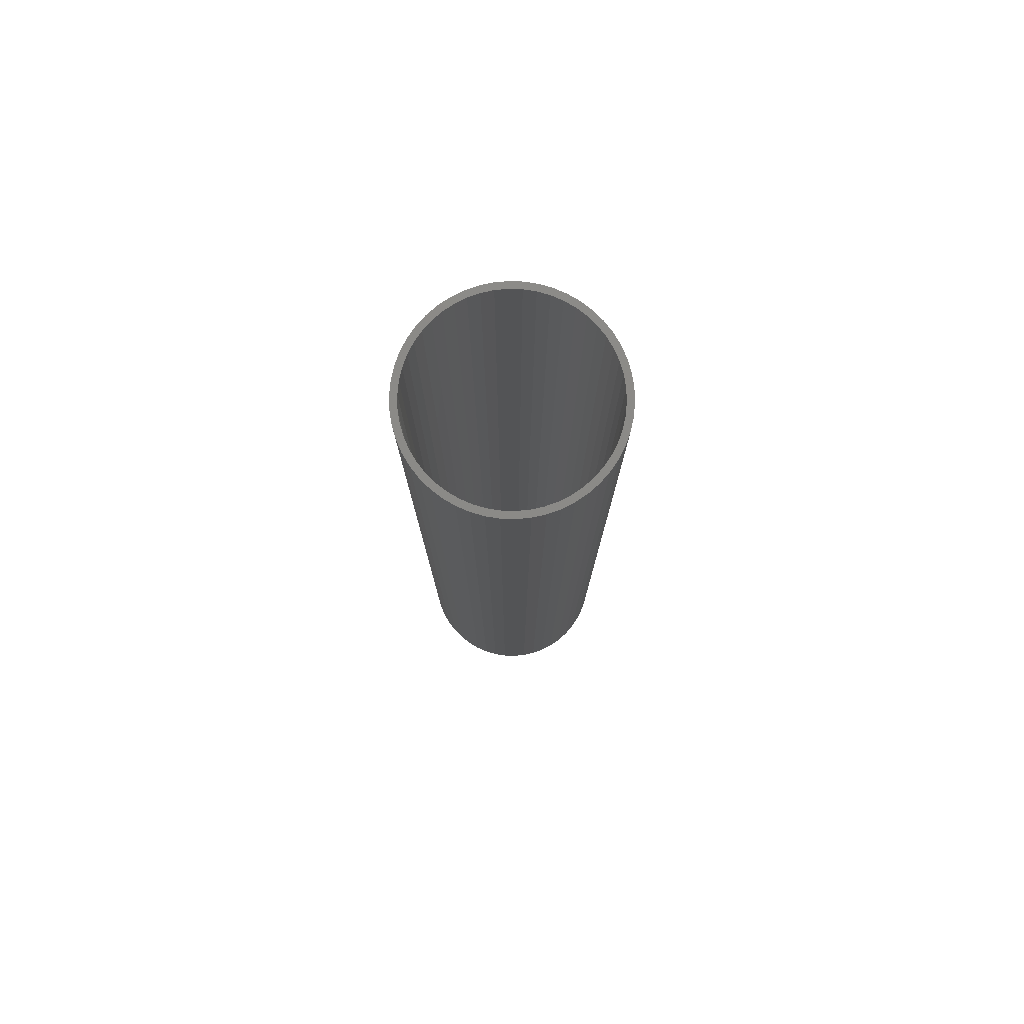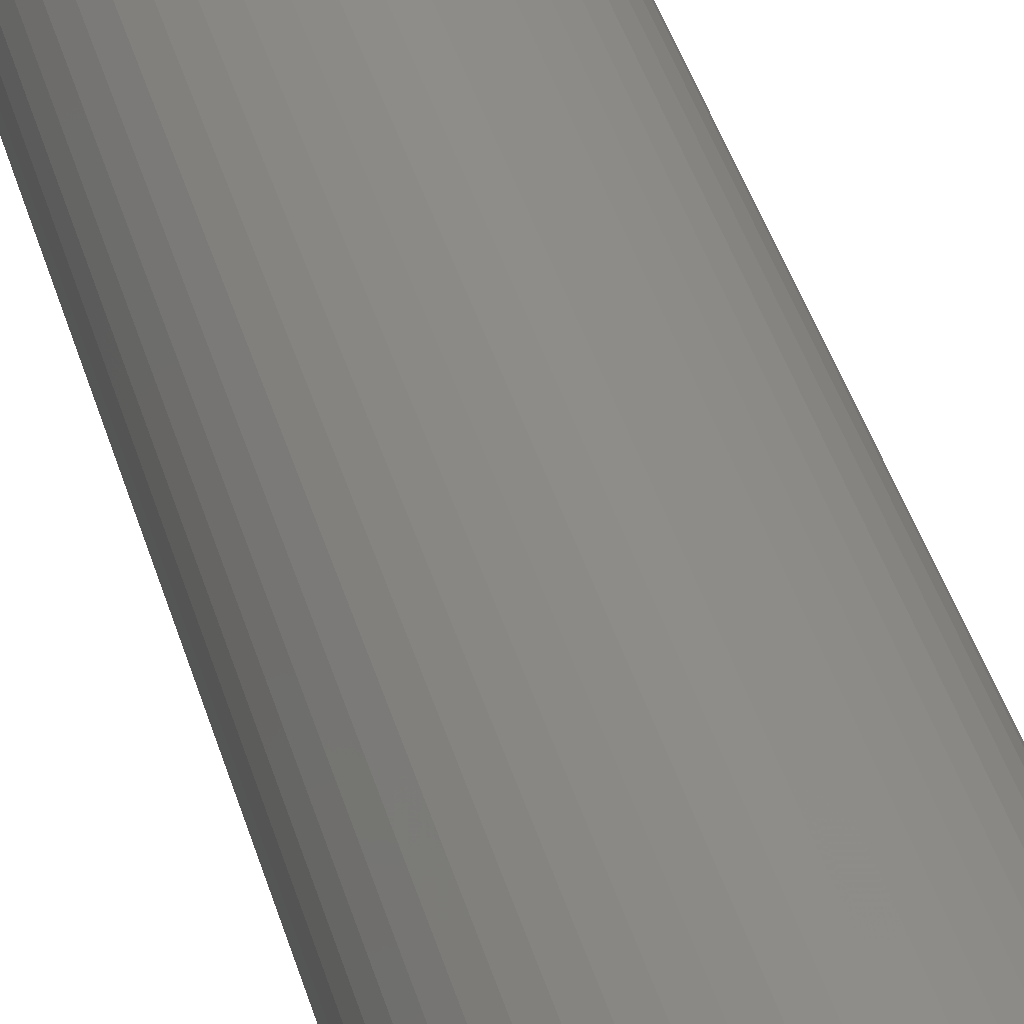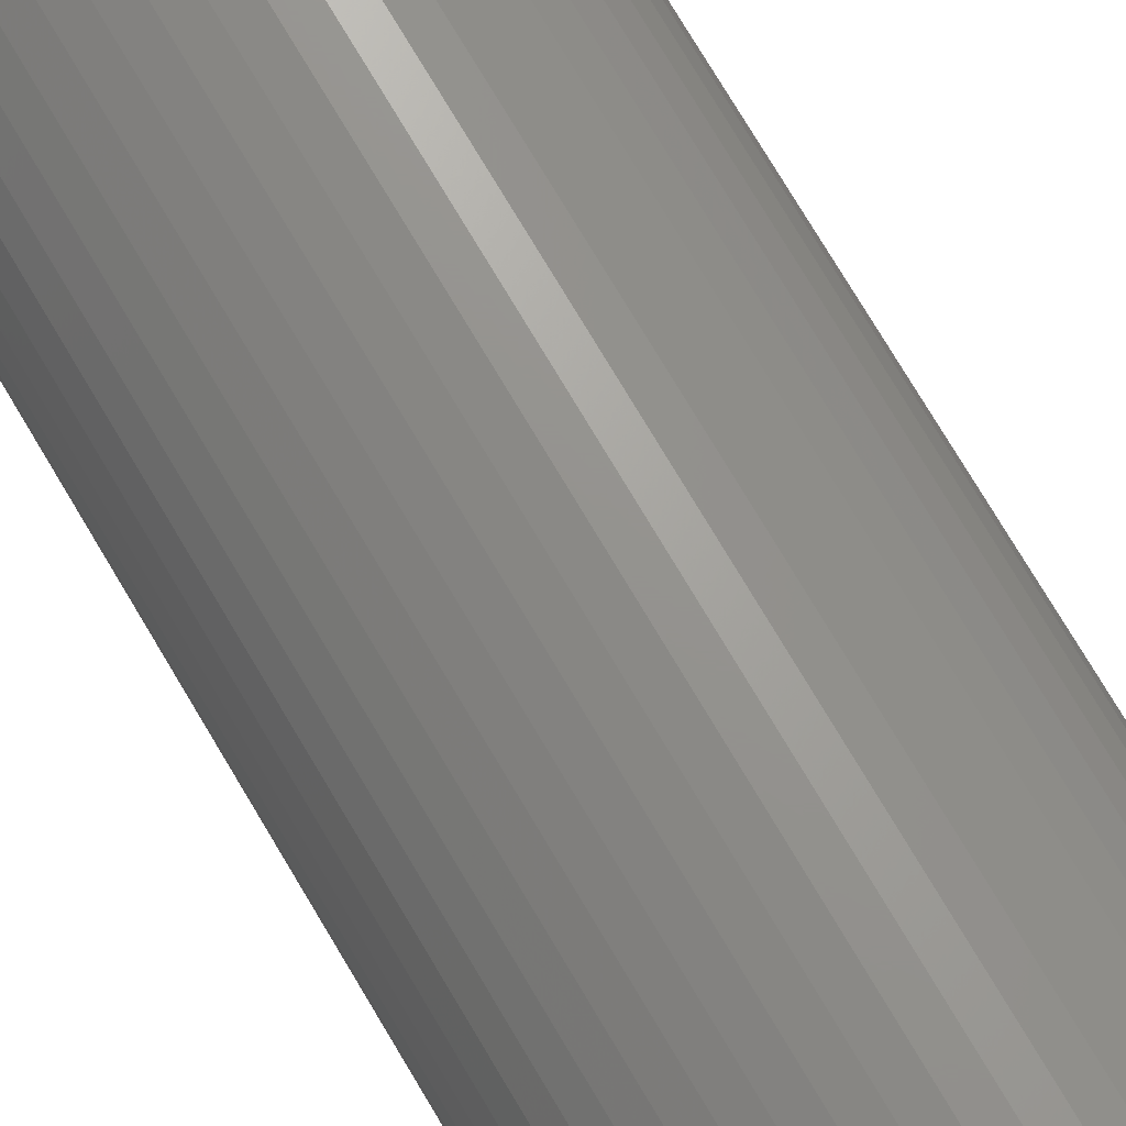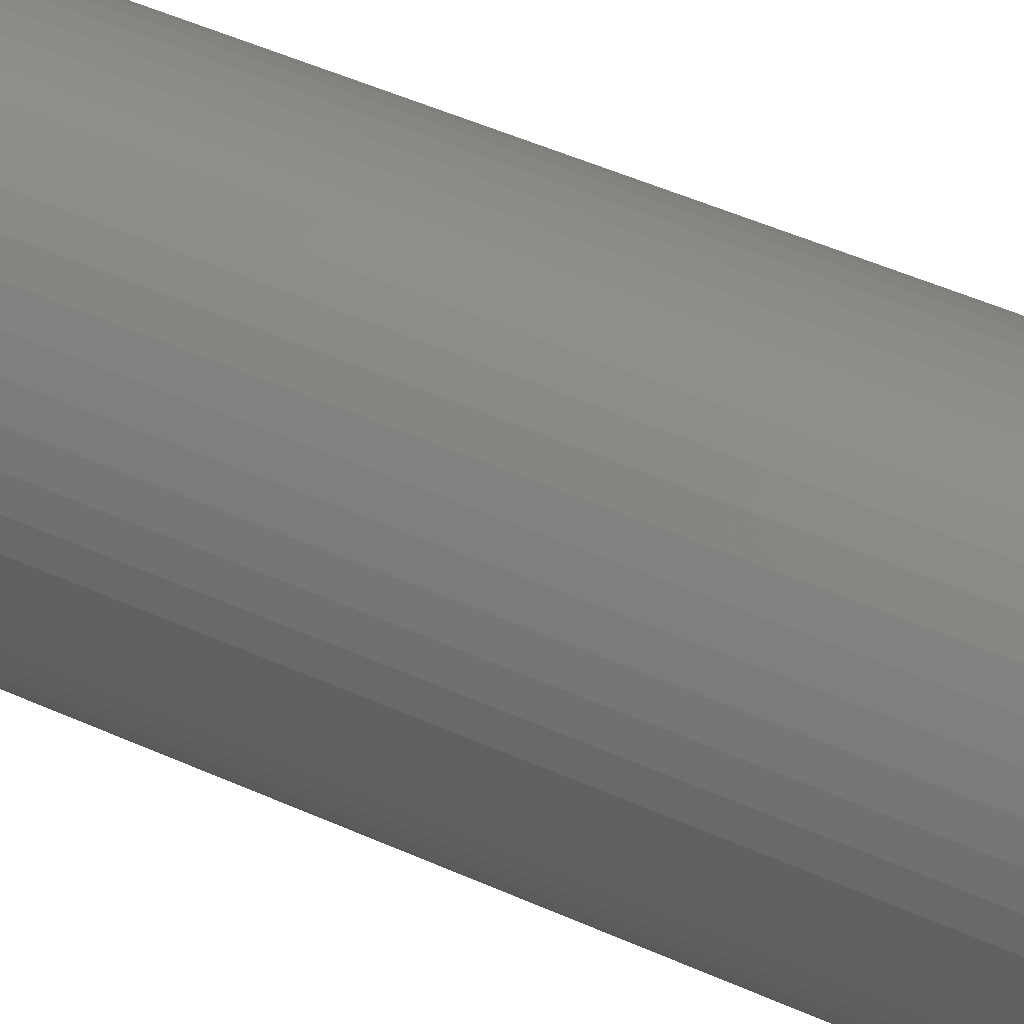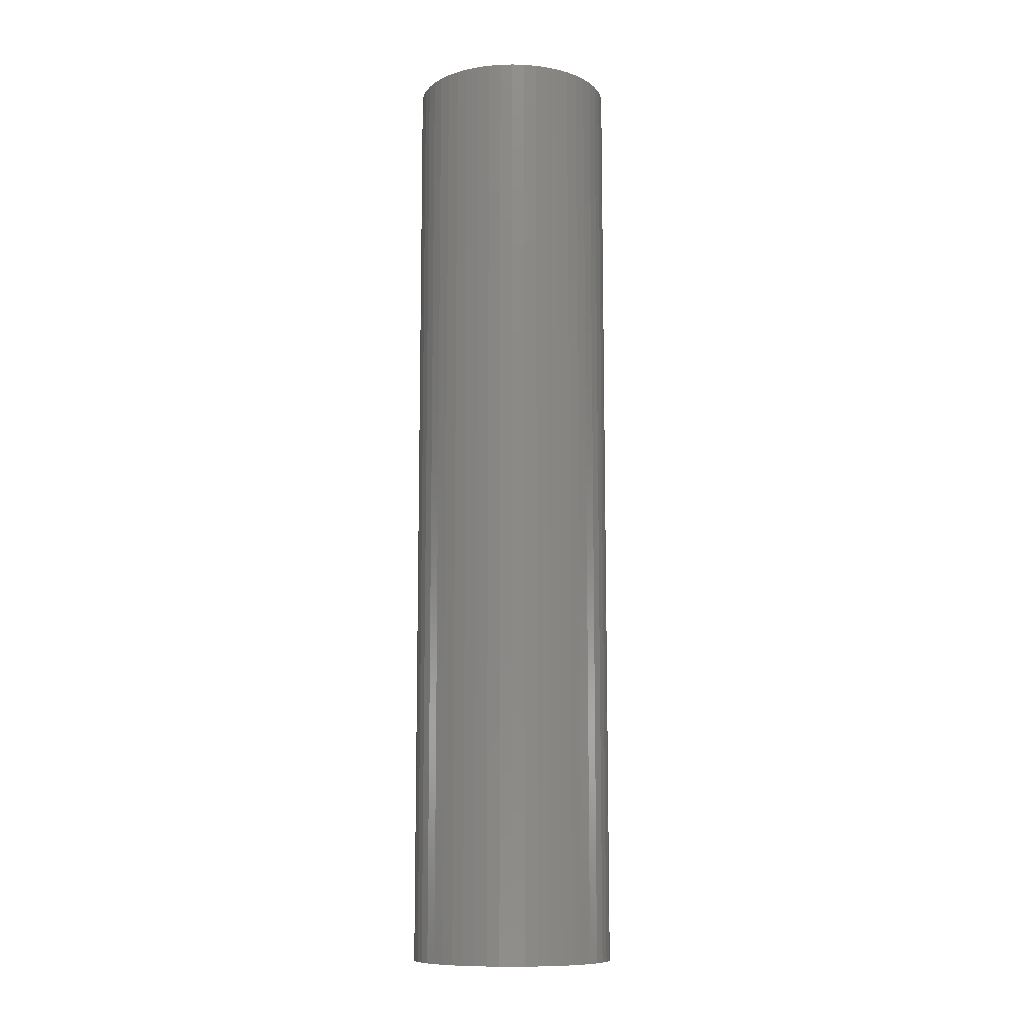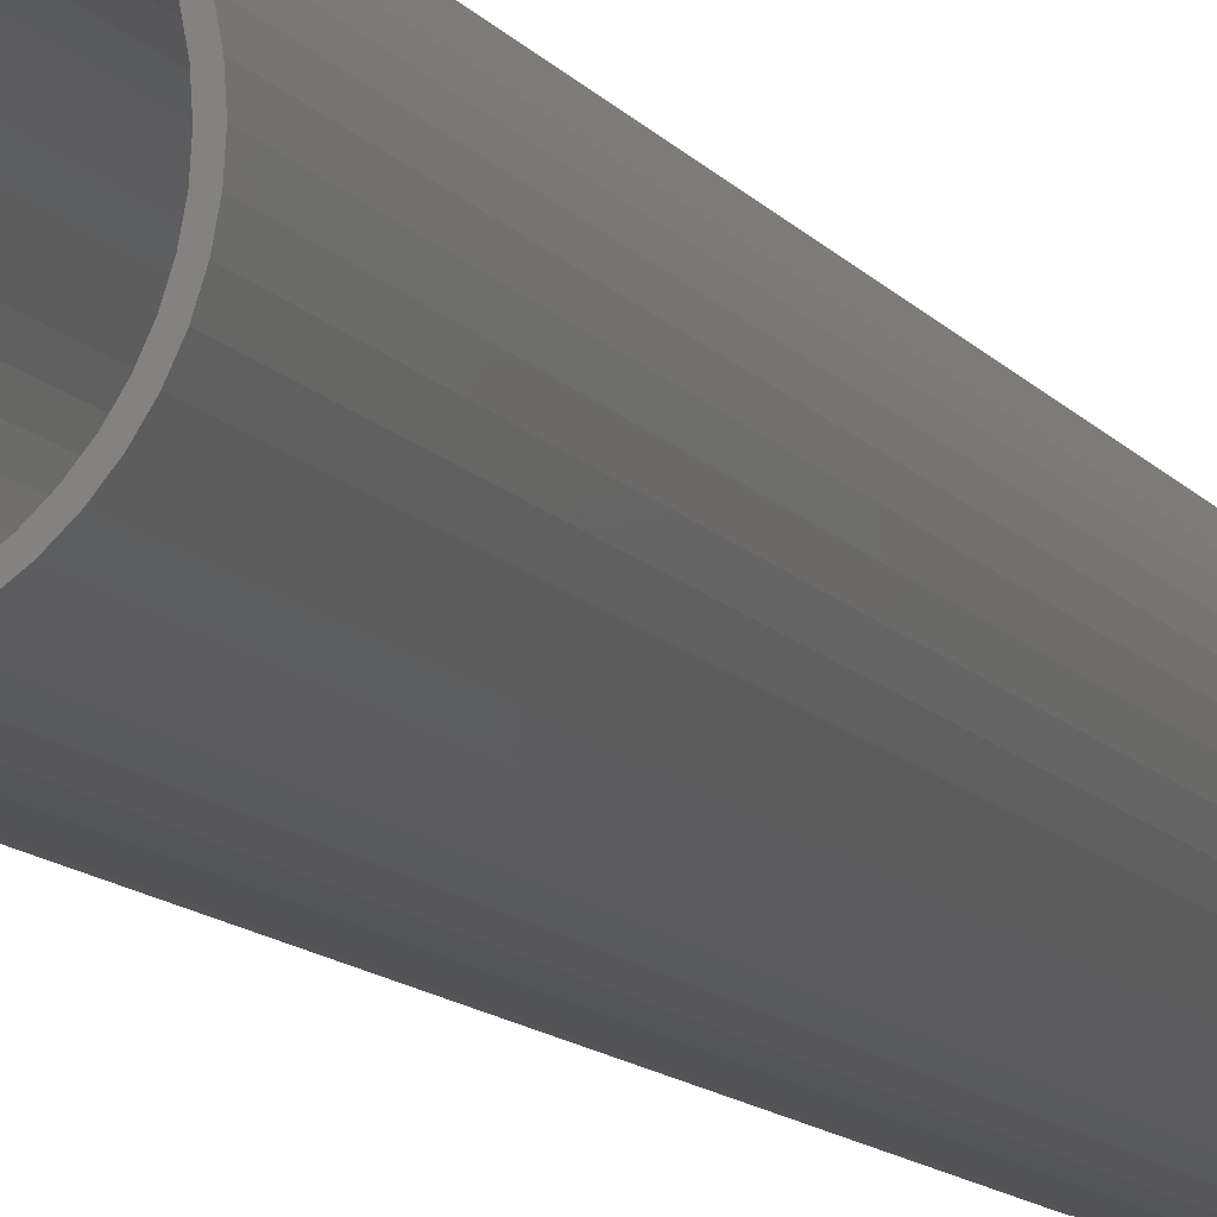
<metadata>
{"format":"stl","ext":"stl","renderer":"f3d","projection":"perspective","resolution":1024,"background":"white","views":[{"elev":78.6,"azim":-77.4,"up":"+Z"},{"elev":39.3,"azim":-15.1,"up":"+Y"},{"elev":71.3,"azim":-30.2,"up":"+Y"},{"elev":40.6,"azim":120.1,"up":"+Y"},{"elev":-10.6,"azim":133.0,"up":"+Z"},{"elev":-10.6,"azim":20.3,"up":"+Y"}]}
</metadata>
<code>
# stl→obj: 200 verts, 400 faces
v 7.5 0 35
v 7.441 0.94 -35
v 7.441 0.94 35
v 7.5 0 -35
v -7.5 0 -35
v -7.441 0.94 35
v -7.441 0.94 -35
v -7.5 0 35
v 0.4709 7.485 -35
v -0.4709 7.485 35
v 0.4709 7.485 35
v -0.4709 7.485 -35
v -0.4709 -7.485 -35
v 0.4709 -7.485 35
v -0.4709 -7.485 35
v 0.4709 -7.485 -35
v 5.467 5.134 -35
v 4.781 5.779 35
v 5.467 5.134 35
v 4.781 5.779 -35
v -4.781 5.779 -35
v -5.467 5.134 35
v -4.781 5.779 35
v -5.467 5.134 -35
v -2.318 7.133 -35
v -3.193 6.786 35
v -2.318 7.133 35
v -3.193 6.786 -35
v 6.068 -4.408 35
v 6.572 -3.613 -35
v 6.572 -3.613 35
v 6.068 -4.408 -35
v 6.973 2.761 35
v 6.572 3.613 -35
v 6.572 3.613 35
v 6.973 2.761 -35
v 3.193 6.786 -35
v 2.318 7.133 35
v 3.193 6.786 35
v 2.318 7.133 -35
v 1.405 7.367 35
v 1.405 7.367 -35
v 4.019 6.332 -35
v 4.019 6.332 35
v -6.973 2.761 -35
v -6.572 3.613 35
v -6.572 3.613 -35
v -6.973 2.761 35
v 7 0 35
v 6.945 0.8773 35
v 7.264 1.865 35
v 7.441 -0.94 35
v 6.945 -0.8773 35
v 6.78 1.741 35
v 6.508 2.577 35
v 6.134 3.372 35
v 6.068 4.408 35
v 5.663 4.114 35
v 5.103 4.792 35
v 4.462 5.394 35
v 3.751 5.91 35
v 2.98 6.334 35
v 2.163 6.657 35
v 1.312 6.876 35
v 0.4395 6.986 35
v -0.4395 6.986 35
v -1.312 6.876 35
v -1.405 7.367 35
v -2.163 6.657 35
v -2.98 6.334 35
v -3.751 5.91 35
v -4.019 6.332 35
v -4.462 5.394 35
v -5.103 4.792 35
v -5.663 4.114 35
v -6.068 4.408 35
v -6.134 3.372 35
v -6.508 2.577 35
v -6.78 1.741 35
v -7.264 1.865 35
v -6.945 0.8773 35
v 7.264 -1.865 35
v 6.78 -1.741 35
v 6.973 -2.761 35
v 6.508 -2.577 35
v 6.134 -3.372 35
v 5.663 -4.114 35
v 5.467 -5.134 35
v 5.103 -4.792 35
v 4.781 -5.779 35
v 4.462 -5.394 35
v 4.019 -6.332 35
v 3.751 -5.91 35
v 3.193 -6.786 35
v 2.98 -6.334 35
v 2.318 -7.133 35
v 2.163 -6.657 35
v 1.405 -7.367 35
v 1.312 -6.876 35
v 0.4395 -6.986 35
v -0.4395 -6.986 35
v -1.312 -6.876 35
v -1.405 -7.367 35
v -2.163 -6.657 35
v -2.318 -7.133 35
v -2.98 -6.334 35
v -3.193 -6.786 35
v -3.751 -5.91 35
v -4.019 -6.332 35
v -4.462 -5.394 35
v -4.781 -5.779 35
v -5.103 -4.792 35
v -5.467 -5.134 35
v -5.663 -4.114 35
v -6.068 -4.408 35
v -6.134 -3.372 35
v -6.572 -3.613 35
v -6.508 -2.577 35
v -6.973 -2.761 35
v -6.78 -1.741 35
v -7.264 -1.865 35
v -6.945 -0.8773 35
v -7.441 -0.94 35
v -7 0 35
v -1.405 7.367 -35
v 1.405 -7.367 -35
v 2.318 -7.133 -35
v 3.193 -6.786 -35
v 7.264 1.865 -35
v 6.068 4.408 -35
v -6.068 4.408 -35
v -7.264 1.865 -35
v -4.019 6.332 -35
v 7.441 -0.94 -35
v 4.019 -6.332 -35
v 5.467 -5.134 -35
v 7.264 -1.865 -35
v -6.973 -2.761 -35
v -7.264 -1.865 -35
v 4.781 -5.779 -35
v 6.973 -2.761 -35
v -5.467 -5.134 -35
v -4.781 -5.779 -35
v -6.068 -4.408 -35
v -6.572 -3.613 -35
v 7 0 -35
v 6.945 -0.8773 -35
v 6.945 0.8773 -35
v 6.78 -1.741 -35
v 6.508 -2.577 -35
v 6.134 -3.372 -35
v 5.663 -4.114 -35
v 5.103 -4.792 -35
v 4.462 -5.394 -35
v 3.751 -5.91 -35
v 2.98 -6.334 -35
v 2.163 -6.657 -35
v 1.312 -6.876 -35
v 0.4395 -6.986 -35
v -0.4395 -6.986 -35
v -1.312 -6.876 -35
v -1.405 -7.367 -35
v -2.163 -6.657 -35
v -2.318 -7.133 -35
v -2.98 -6.334 -35
v -3.193 -6.786 -35
v -3.751 -5.91 -35
v -4.019 -6.332 -35
v -4.462 -5.394 -35
v -5.103 -4.792 -35
v -5.663 -4.114 -35
v -6.134 -3.372 -35
v -6.508 -2.577 -35
v -6.78 -1.741 -35
v -6.945 -0.8773 -35
v -7.441 -0.94 -35
v 6.78 1.741 -35
v 6.508 2.577 -35
v 6.134 3.372 -35
v 5.663 4.114 -35
v 5.103 4.792 -35
v 4.462 5.394 -35
v 3.751 5.91 -35
v 2.98 6.334 -35
v 2.163 6.657 -35
v 1.312 6.876 -35
v 0.4395 6.986 -35
v -0.4395 6.986 -35
v -1.312 6.876 -35
v -2.163 6.657 -35
v -2.98 6.334 -35
v -3.751 5.91 -35
v -4.462 5.394 -35
v -5.103 4.792 -35
v -5.663 4.114 -35
v -6.134 3.372 -35
v -6.508 2.577 -35
v -6.78 1.741 -35
v -6.945 0.8773 -35
v -7 0 -35
f 1 2 3
f 2 1 4
f 5 6 7
f 6 5 8
f 9 10 11
f 10 9 12
f 13 14 15
f 14 13 16
f 17 18 19
f 18 17 20
f 21 22 23
f 22 21 24
f 25 26 27
f 26 25 28
f 29 30 31
f 30 29 32
f 33 34 35
f 34 33 36
f 37 38 39
f 38 37 40
f 40 41 38
f 41 40 42
f 43 39 44
f 39 43 37
f 45 46 47
f 46 45 48
f 49 1 3
f 50 3 51
f 1 49 52
f 53 52 49
f 54 51 33
f 3 50 49
f 51 54 50
f 55 33 35
f 33 55 54
f 35 56 55
f 57 56 35
f 57 58 56
f 19 58 57
f 19 59 58
f 18 59 19
f 18 60 59
f 44 60 18
f 44 61 60
f 39 61 44
f 39 62 61
f 38 62 39
f 38 63 62
f 41 63 38
f 41 64 63
f 11 64 41
f 11 65 64
f 11 66 65
f 10 66 11
f 10 67 66
f 68 67 10
f 68 69 67
f 27 69 68
f 27 70 69
f 26 70 27
f 26 71 70
f 72 71 26
f 72 73 71
f 23 73 72
f 23 74 73
f 22 74 23
f 22 75 74
f 76 75 22
f 76 77 75
f 46 77 76
f 77 46 78
f 48 78 46
f 78 48 79
f 80 79 48
f 79 80 81
f 6 81 80
f 52 53 82
f 83 82 53
f 82 83 84
f 85 84 83
f 84 85 31
f 86 31 85
f 86 29 31
f 87 29 86
f 87 88 29
f 89 88 87
f 89 90 88
f 91 90 89
f 91 92 90
f 93 92 91
f 93 94 92
f 95 94 93
f 95 96 94
f 97 96 95
f 97 98 96
f 99 98 97
f 99 14 98
f 100 14 99
f 101 14 100
f 101 15 14
f 102 15 101
f 102 103 15
f 104 103 102
f 104 105 103
f 106 105 104
f 106 107 105
f 108 107 106
f 108 109 107
f 110 109 108
f 110 111 109
f 112 111 110
f 112 113 111
f 114 113 112
f 114 115 113
f 116 115 114
f 117 116 118
f 116 117 115
f 119 118 120
f 121 120 122
f 118 119 117
f 123 122 124
f 81 6 124
f 120 121 119
f 8 124 6
f 122 123 121
f 124 8 123
f 12 68 10
f 68 12 125
f 16 98 14
f 98 16 126
f 127 94 96
f 94 127 128
f 51 36 33
f 36 51 129
f 3 129 51
f 129 3 2
f 57 17 19
f 17 57 130
f 35 130 57
f 130 35 34
f 42 11 41
f 11 42 9
f 20 44 18
f 44 20 43
f 47 76 131
f 76 47 46
f 131 22 24
f 22 131 76
f 132 48 45
f 48 132 80
f 7 80 132
f 80 7 6
f 28 72 26
f 72 28 133
f 133 23 72
f 23 133 21
f 125 27 68
f 27 125 25
f 52 4 1
f 4 52 134
f 128 92 94
f 92 128 135
f 88 32 29
f 32 88 136
f 82 134 52
f 134 82 137
f 138 121 139
f 121 138 119
f 140 88 90
f 88 140 136
f 31 141 84
f 141 31 30
f 142 111 113
f 111 142 143
f 144 117 145
f 117 144 115
f 146 4 134
f 147 134 137
f 4 146 2
f 148 2 146
f 149 137 141
f 134 147 146
f 137 149 147
f 150 141 30
f 141 150 149
f 30 151 150
f 32 151 30
f 32 152 151
f 136 152 32
f 136 153 152
f 140 153 136
f 140 154 153
f 135 154 140
f 135 155 154
f 128 155 135
f 128 156 155
f 127 156 128
f 127 157 156
f 126 157 127
f 126 158 157
f 16 158 126
f 16 159 158
f 16 160 159
f 13 160 16
f 13 161 160
f 162 161 13
f 162 163 161
f 164 163 162
f 164 165 163
f 166 165 164
f 166 167 165
f 168 167 166
f 168 169 167
f 143 169 168
f 143 170 169
f 142 170 143
f 142 171 170
f 144 171 142
f 144 172 171
f 145 172 144
f 172 145 173
f 138 173 145
f 173 138 174
f 139 174 138
f 174 139 175
f 176 175 139
f 2 148 129
f 177 129 148
f 129 177 36
f 178 36 177
f 36 178 34
f 179 34 178
f 179 130 34
f 180 130 179
f 180 17 130
f 181 17 180
f 181 20 17
f 182 20 181
f 182 43 20
f 183 43 182
f 183 37 43
f 184 37 183
f 184 40 37
f 185 40 184
f 185 42 40
f 186 42 185
f 186 9 42
f 187 9 186
f 188 9 187
f 188 12 9
f 189 12 188
f 189 125 12
f 190 125 189
f 190 25 125
f 191 25 190
f 191 28 25
f 192 28 191
f 192 133 28
f 193 133 192
f 193 21 133
f 194 21 193
f 194 24 21
f 195 24 194
f 195 131 24
f 196 131 195
f 47 196 197
f 196 47 131
f 45 197 198
f 132 198 199
f 197 45 47
f 7 199 200
f 175 176 200
f 198 132 45
f 5 200 176
f 199 7 132
f 200 5 7
f 126 96 98
f 96 126 127
f 135 90 92
f 90 135 140
f 84 137 82
f 137 84 141
f 166 105 107
f 105 166 164
f 164 103 105
f 103 164 162
f 142 115 144
f 115 142 113
f 145 119 138
f 119 145 117
f 139 123 176
f 123 139 121
f 176 8 5
f 8 176 123
f 162 15 103
f 15 162 13
f 168 107 109
f 107 168 166
f 143 109 111
f 109 143 168
f 146 50 148
f 50 146 49
f 124 199 81
f 199 124 200
f 188 65 66
f 65 188 187
f 159 101 100
f 101 159 160
f 153 91 89
f 91 153 154
f 182 59 60
f 59 182 181
f 194 73 74
f 73 194 193
f 191 69 70
f 69 191 190
f 178 56 179
f 56 178 55
f 148 54 177
f 54 148 50
f 185 62 63
f 62 185 184
f 184 61 62
f 61 184 183
f 78 196 77
f 196 78 197
f 77 195 75
f 195 77 196
f 79 197 78
f 197 79 198
f 193 71 73
f 71 193 192
f 190 67 69
f 67 190 189
f 177 55 178
f 55 177 54
f 180 59 181
f 59 180 58
f 179 58 180
f 58 179 56
f 186 63 64
f 63 186 185
f 187 64 65
f 64 187 186
f 183 60 61
f 60 183 182
f 75 194 74
f 194 75 195
f 81 198 79
f 198 81 199
f 192 70 71
f 70 192 191
f 189 66 67
f 66 189 188
f 147 49 146
f 49 147 53
f 151 85 150
f 85 151 86
f 116 173 118
f 173 116 172
f 154 93 91
f 93 154 155
f 156 97 95
f 97 156 157
f 163 106 104
f 106 163 165
f 118 174 120
f 174 118 173
f 155 95 93
f 95 155 156
f 157 99 97
f 99 157 158
f 158 100 99
f 100 158 159
f 150 83 149
f 83 150 85
f 149 53 147
f 53 149 83
f 152 86 151
f 86 152 87
f 153 87 152
f 87 153 89
f 169 112 110
f 112 169 170
f 161 104 102
f 104 161 163
f 112 171 114
f 171 112 170
f 114 172 116
f 172 114 171
f 120 175 122
f 175 120 174
f 122 200 124
f 200 122 175
f 165 108 106
f 108 165 167
f 167 110 108
f 110 167 169
f 160 102 101
f 102 160 161

</code>
